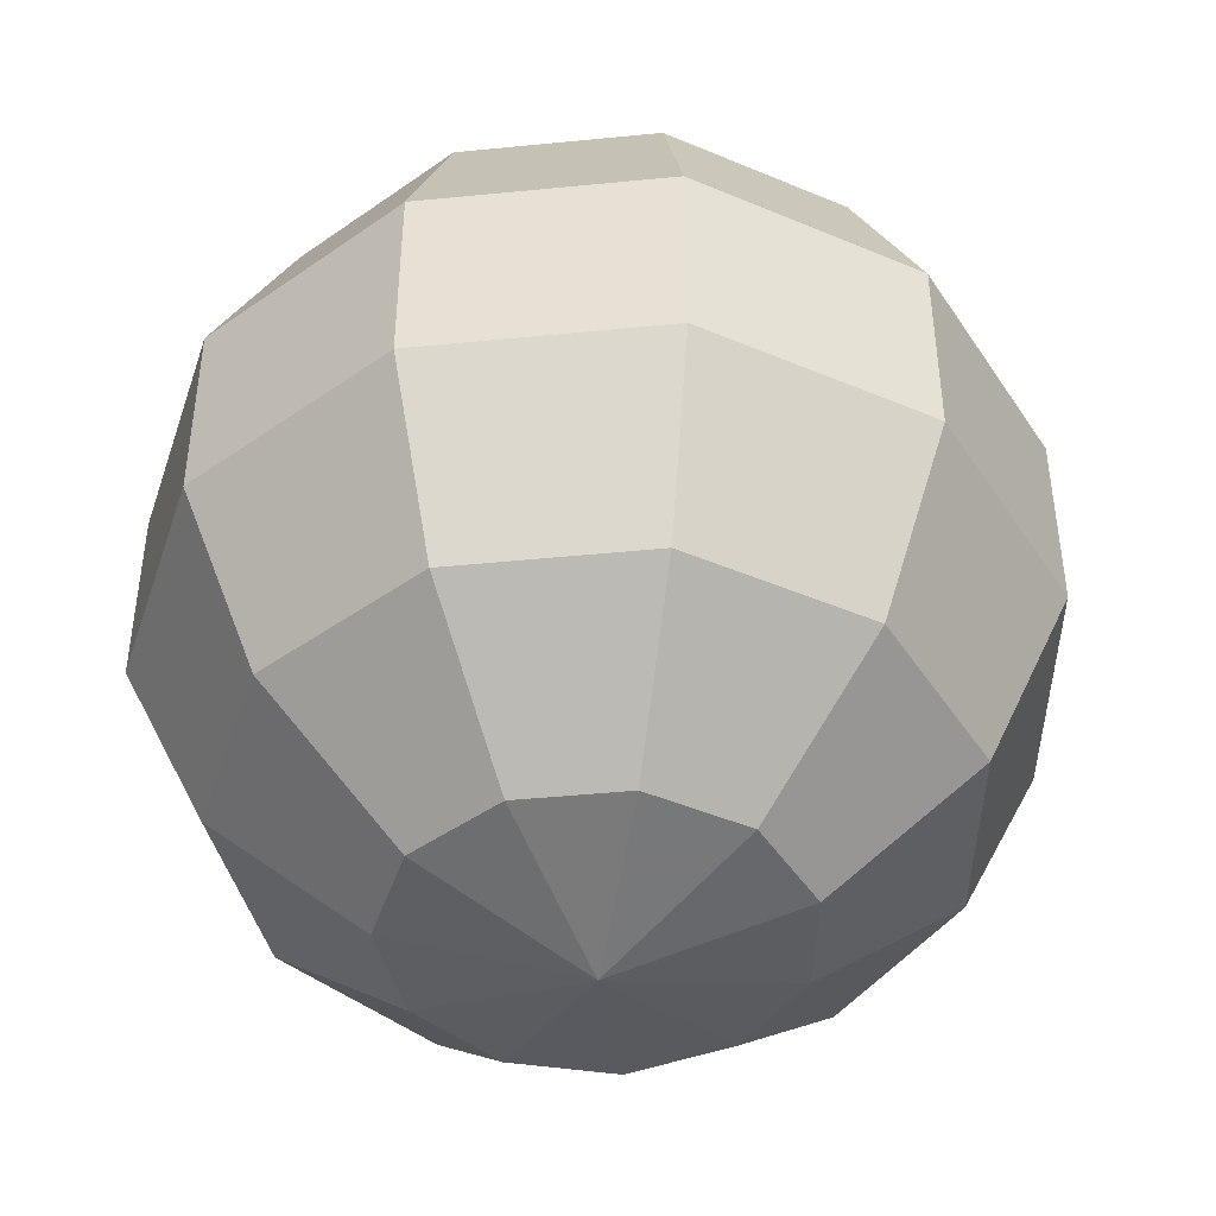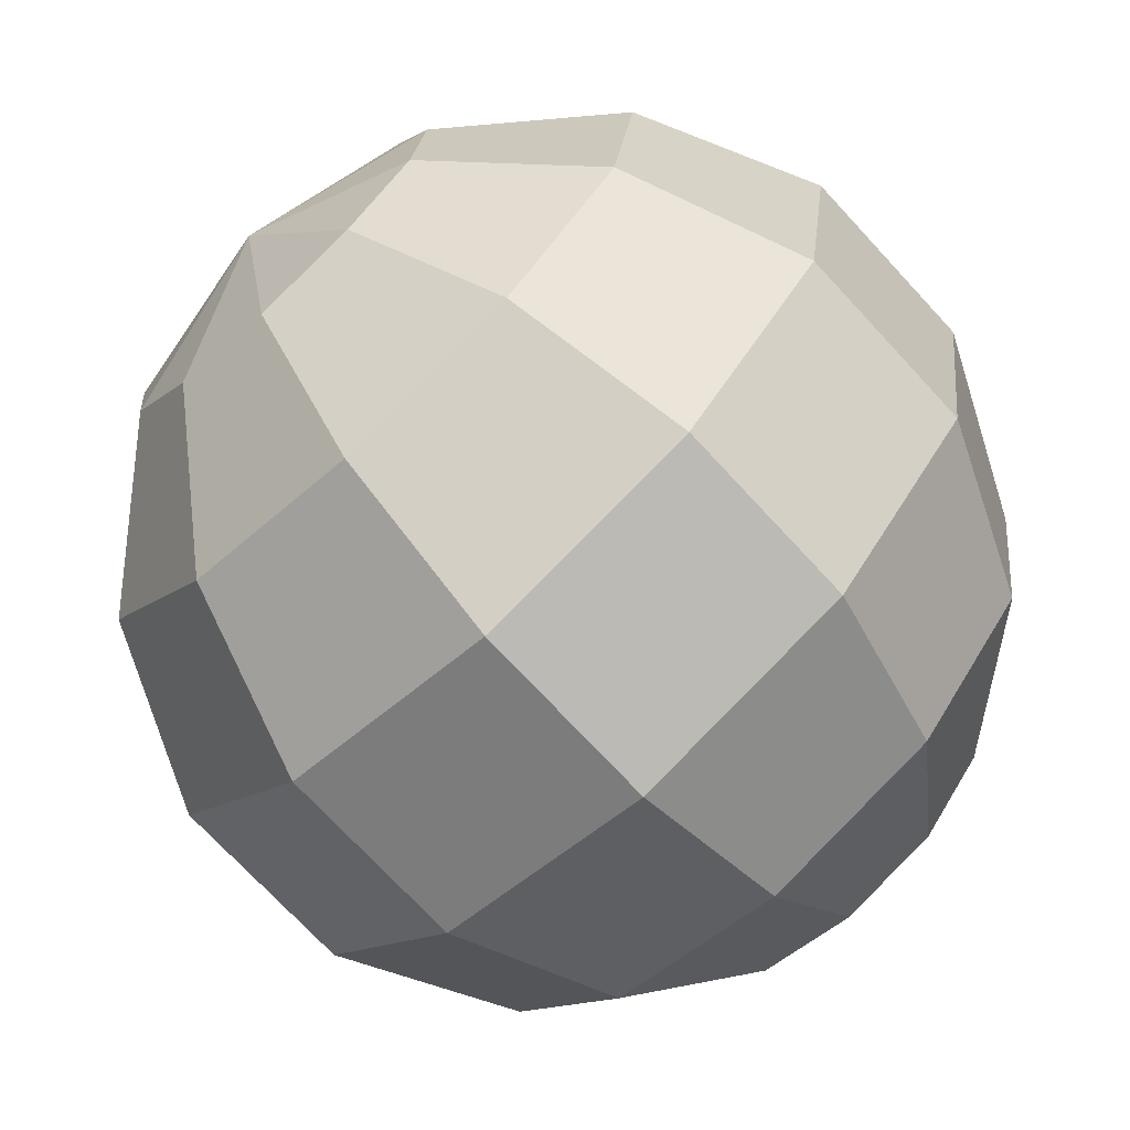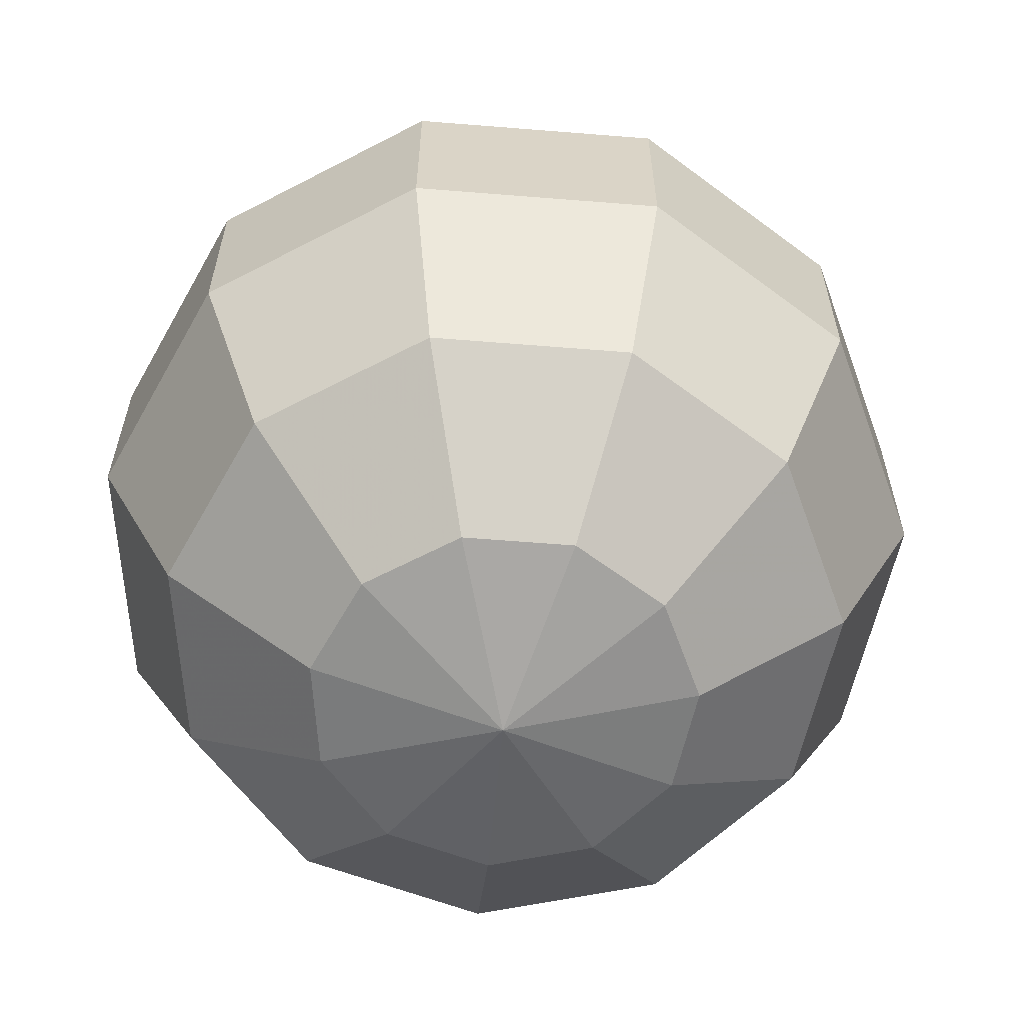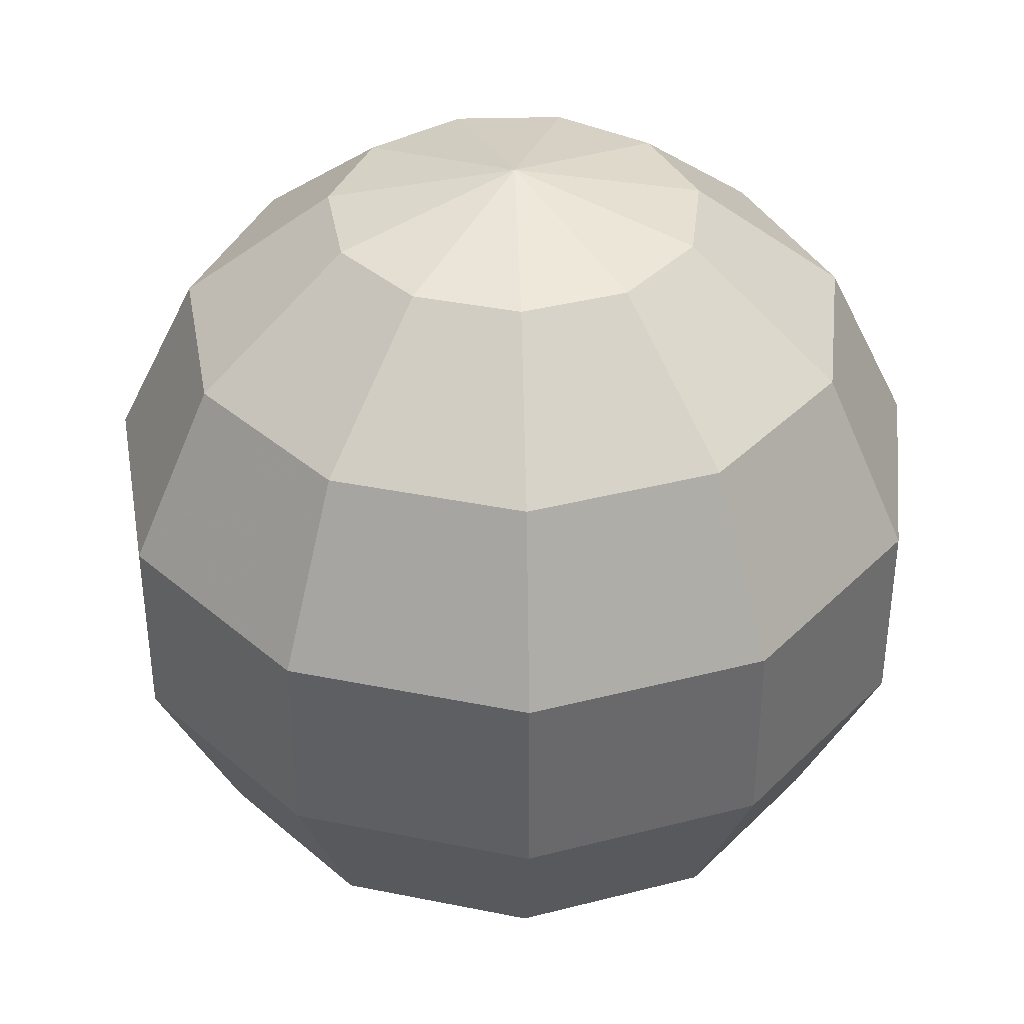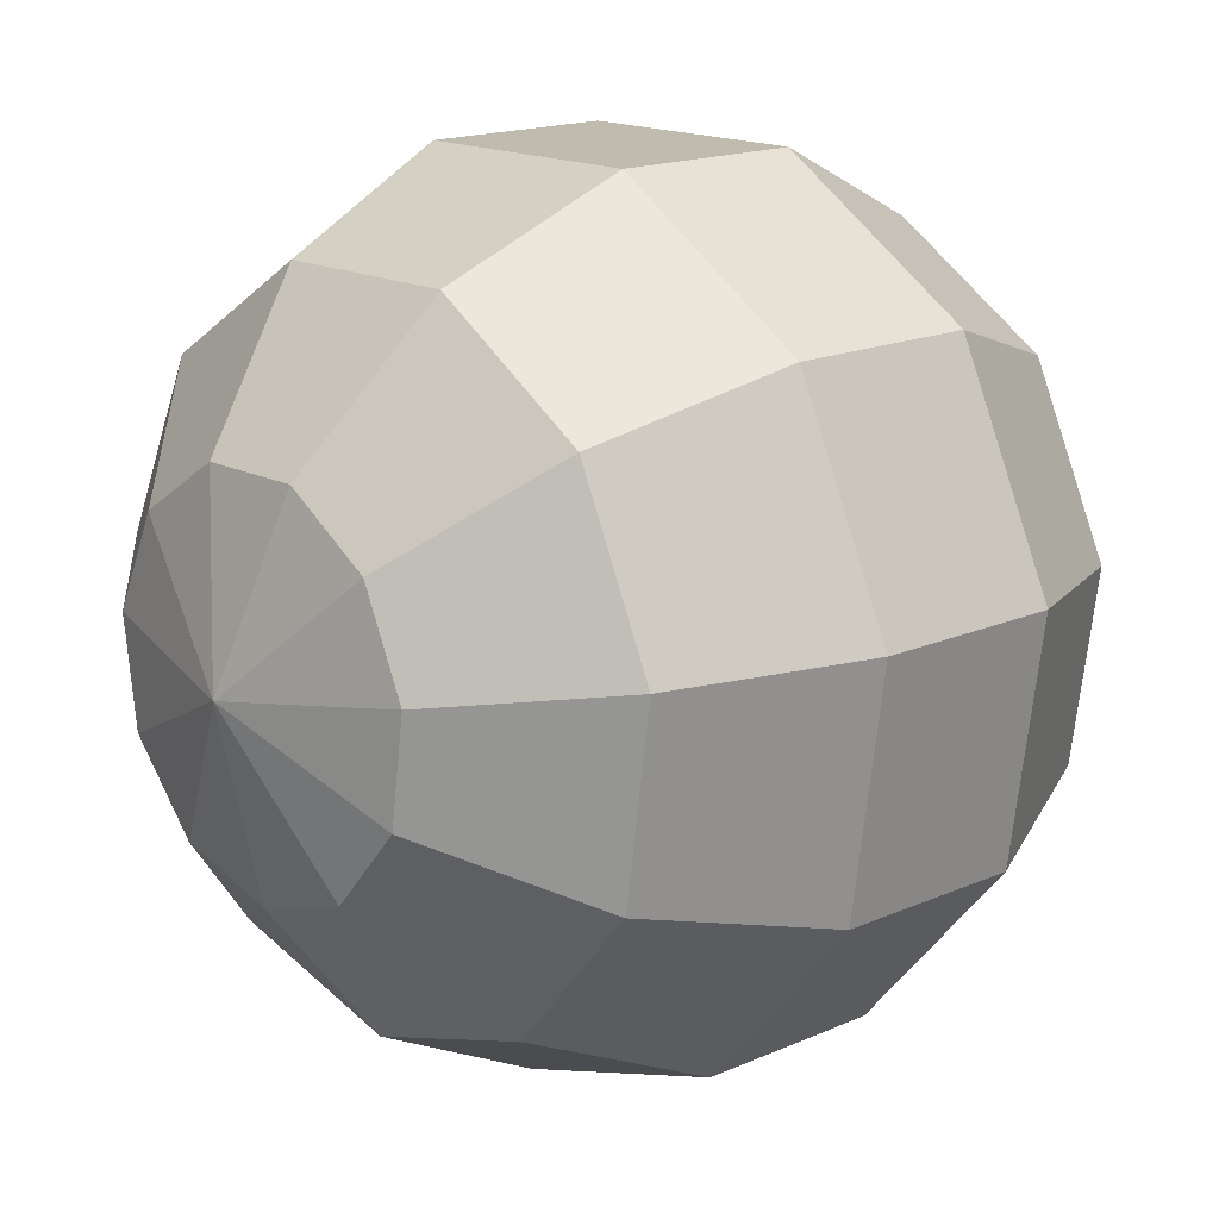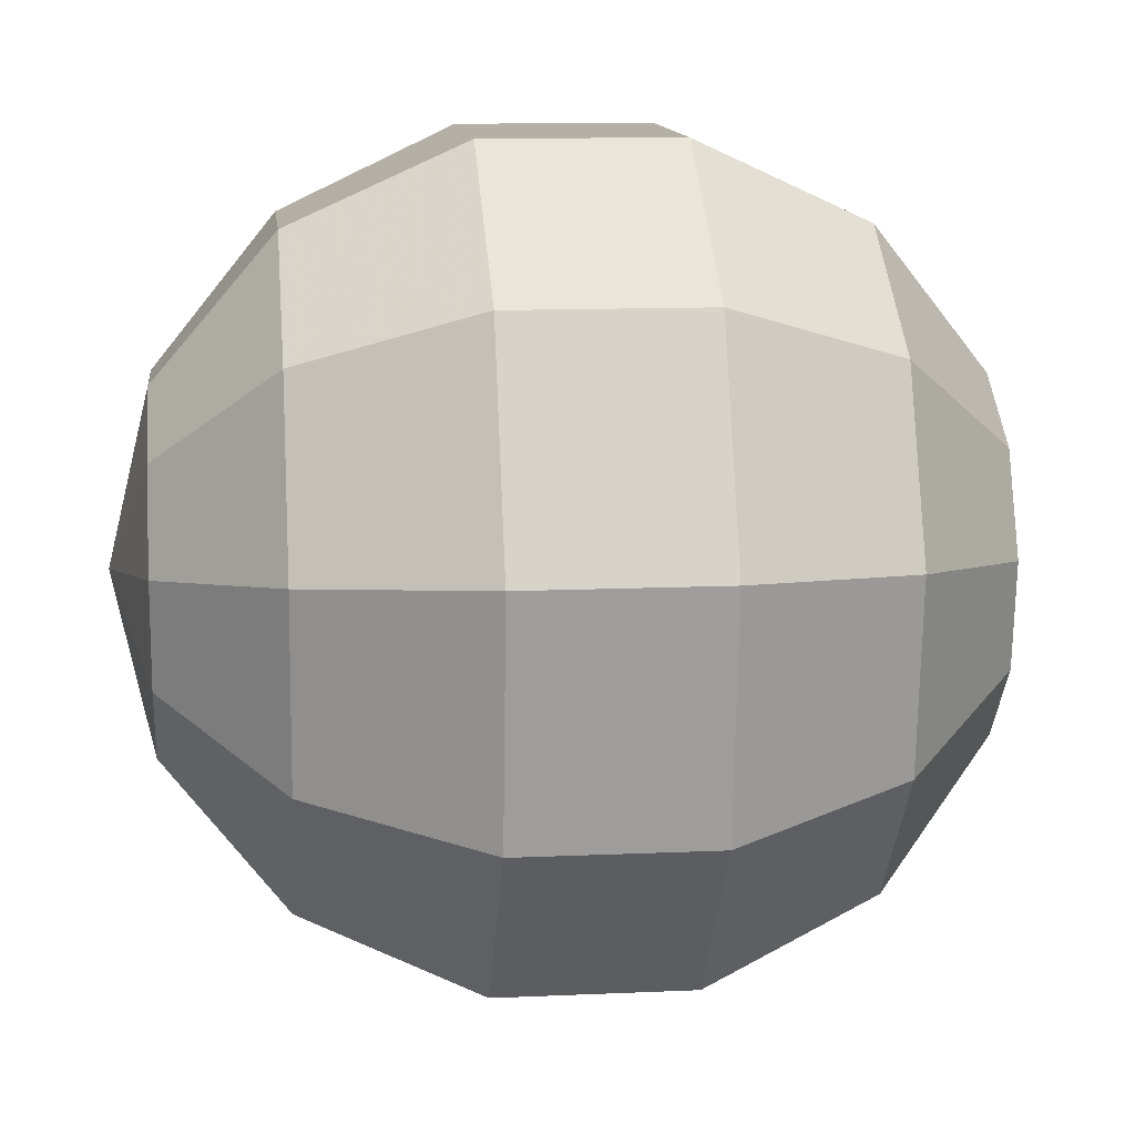
<metadata>
{"format":"obj","ext":"obj","renderer":"f3d","projection":"perspective","resolution":1024,"background":"white","views":[{"elev":-45.0,"azim":72.0,"up":"+Y"},{"elev":-72.3,"azim":-137.3,"up":"+Z"},{"elev":-61.7,"azim":93.5,"up":"+Y"},{"elev":37.9,"azim":-18.2,"up":"+Y"},{"elev":16.0,"azim":-133.0,"up":"+Z"},{"elev":11.7,"azim":83.7,"up":"+Z"}]}
</metadata>
<code>
o Sphere
v 0.2346 0.901 -0.365
v 0.4227 0.6235 -0.6577
v 0.5271 0.2225 -0.8202
v 0.5271 -0.2225 -0.8202
v 0.4227 -0.6235 -0.6577
v 0.2346 -0.901 -0.365
v 0.3947 0.901 -0.1802
v 0.7112 0.6235 -0.3248
v 0.8868 0.2225 -0.405
v 0.8868 -0.2225 -0.405
v 0.7112 -0.6235 -0.3248
v 0.3947 -0.901 -0.1802
v 0.4295 0.901 0.06175
v 0.7739 0.6235 0.1113
v 0.965 0.2225 0.1387
v 0.965 -0.2225 0.1387
v 0.7739 -0.6235 0.1113
v 0.4295 -0.901 0.06175
v 0.3279 0.901 0.2841
v 0.5909 0.6235 0.512
v 0.7368 0.2225 0.6384
v 0.7368 -0.2225 0.6384
v 0.5909 -0.6235 0.512
v 0.3279 -0.901 0.2841
v 0.1222 0.901 0.4163
v 0.2203 0.6235 0.7502
v 0.2747 0.2225 0.9354
v 0.2747 -0.2225 0.9354
v 0.2203 -0.6235 0.7502
v 0.1222 -0.901 0.4163
v 0 1 0
v -0.1222 0.901 0.4163
v -0.2203 0.6235 0.7502
v -0.2747 0.2225 0.9354
v -0.2747 -0.2225 0.9354
v -0.2203 -0.6235 0.7502
v -0.1222 -0.901 0.4163
v 0 -1 0
v -0.3279 0.901 0.2841
v -0.5909 0.6235 0.512
v -0.7368 0.2225 0.6384
v -0.7368 -0.2225 0.6384
v -0.5909 -0.6235 0.512
v -0.3279 -0.901 0.2841
v -0.4295 0.901 0.06175
v -0.7739 0.6235 0.1113
v -0.965 0.2225 0.1387
v -0.965 -0.2225 0.1387
v -0.7739 -0.6235 0.1113
v -0.4295 -0.901 0.06175
v -0.3947 0.901 -0.1802
v -0.7112 0.6235 -0.3248
v -0.8868 0.2225 -0.405
v -0.8868 -0.2225 -0.405
v -0.7112 -0.6235 -0.3248
v -0.3947 -0.901 -0.1802
v -0.2346 0.901 -0.365
v -0.4227 0.6235 -0.6577
v -0.5271 0.2225 -0.8202
v -0.5271 -0.2225 -0.8202
v -0.4227 -0.6235 -0.6577
v -0.2346 -0.901 -0.365
v -0 0.901 -0.4339
v -0 0.6235 -0.7818
v -0 0.2225 -0.9749
v -0 -0.2225 -0.9749
v -0 -0.6235 -0.7818
v -0 -0.901 -0.4339
f 65 2 3
f 63 31 1
f 67 6 68
f 65 4 66
f 64 1 2
f 38 68 6
f 66 5 67
f 38 6 12
f 4 11 5
f 3 8 9
f 1 31 7
f 6 11 12
f 3 10 4
f 1 8 2
f 8 15 9
f 7 31 13
f 12 17 18
f 9 16 10
f 7 14 8
f 38 12 18
f 10 17 11
f 17 24 18
f 15 22 16
f 13 20 14
f 38 18 24
f 16 23 17
f 14 21 15
f 13 31 19
f 24 29 30
f 21 28 22
f 19 26 20
f 38 24 30
f 22 29 23
f 21 26 27
f 19 31 25
f 25 33 26
f 38 30 37
f 28 36 29
f 26 34 27
f 25 31 32
f 30 36 37
f 27 35 28
f 38 37 44
f 35 43 36
f 33 41 34
f 32 31 39
f 37 43 44
f 34 42 35
f 32 40 33
f 42 49 43
f 40 47 41
f 39 31 45
f 43 50 44
f 41 48 42
f 39 46 40
f 38 44 50
f 45 31 51
f 49 56 50
f 47 54 48
f 45 52 46
f 38 50 56
f 48 55 49
f 47 52 53
f 55 62 56
f 53 60 54
f 51 58 52
f 38 56 62
f 54 61 55
f 53 58 59
f 51 31 57
f 59 66 60
f 58 63 64
f 38 62 68
f 60 67 61
f 58 65 59
f 57 31 63
f 61 68 62
f 65 64 2
f 67 5 6
f 65 3 4
f 64 63 1
f 66 4 5
f 4 10 11
f 3 2 8
f 6 5 11
f 3 9 10
f 1 7 8
f 8 14 15
f 12 11 17
f 9 15 16
f 7 13 14
f 10 16 17
f 17 23 24
f 15 21 22
f 13 19 20
f 16 22 23
f 14 20 21
f 24 23 29
f 21 27 28
f 19 25 26
f 22 28 29
f 21 20 26
f 25 32 33
f 28 35 36
f 26 33 34
f 30 29 36
f 27 34 35
f 35 42 43
f 33 40 41
f 37 36 43
f 34 41 42
f 32 39 40
f 42 48 49
f 40 46 47
f 43 49 50
f 41 47 48
f 39 45 46
f 49 55 56
f 47 53 54
f 45 51 52
f 48 54 55
f 47 46 52
f 55 61 62
f 53 59 60
f 51 57 58
f 54 60 61
f 53 52 58
f 59 65 66
f 58 57 63
f 60 66 67
f 58 64 65
f 61 67 68

</code>
